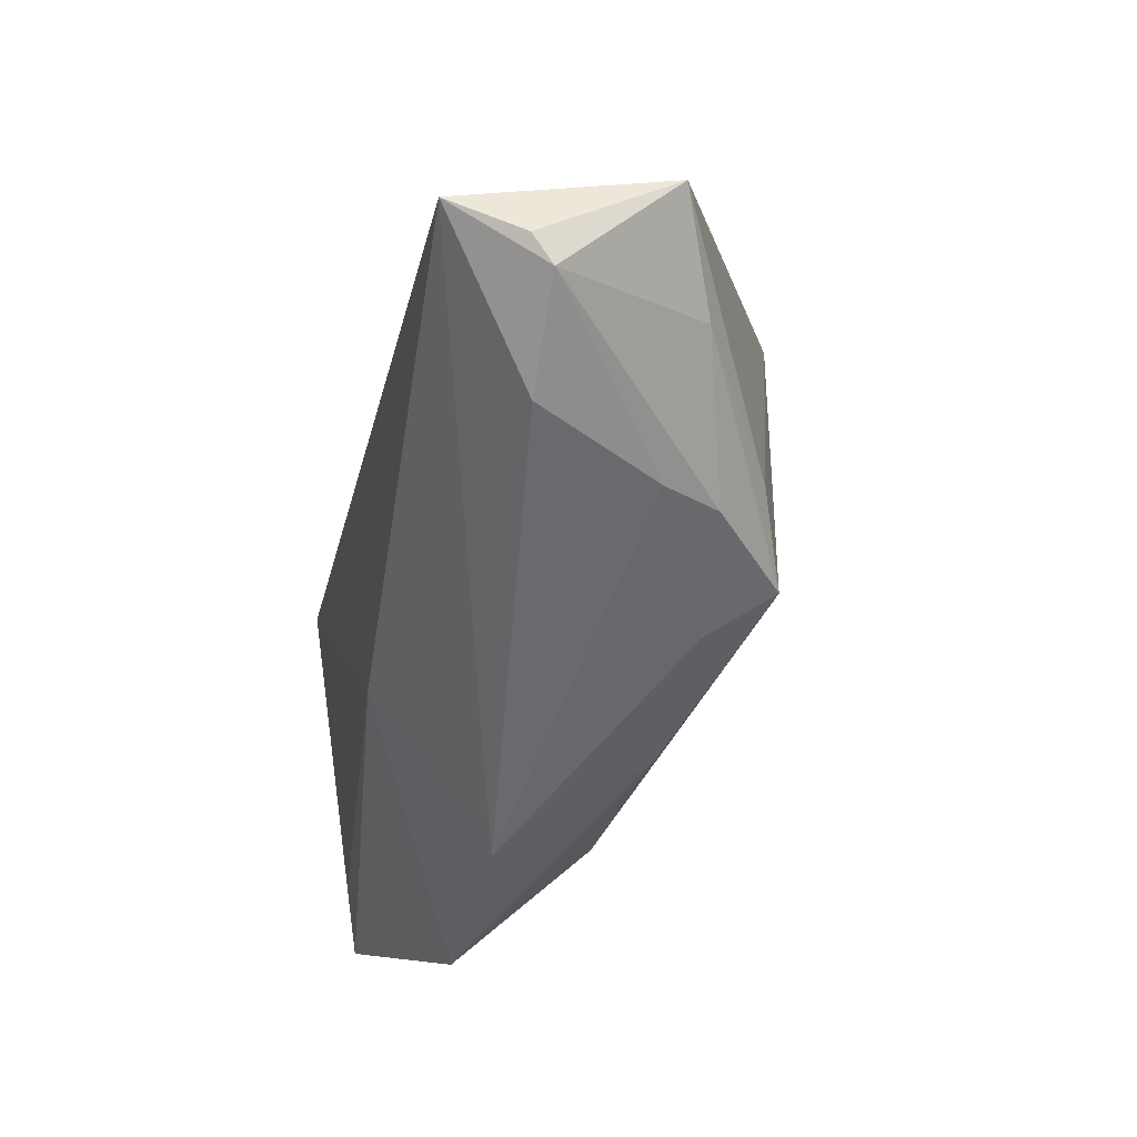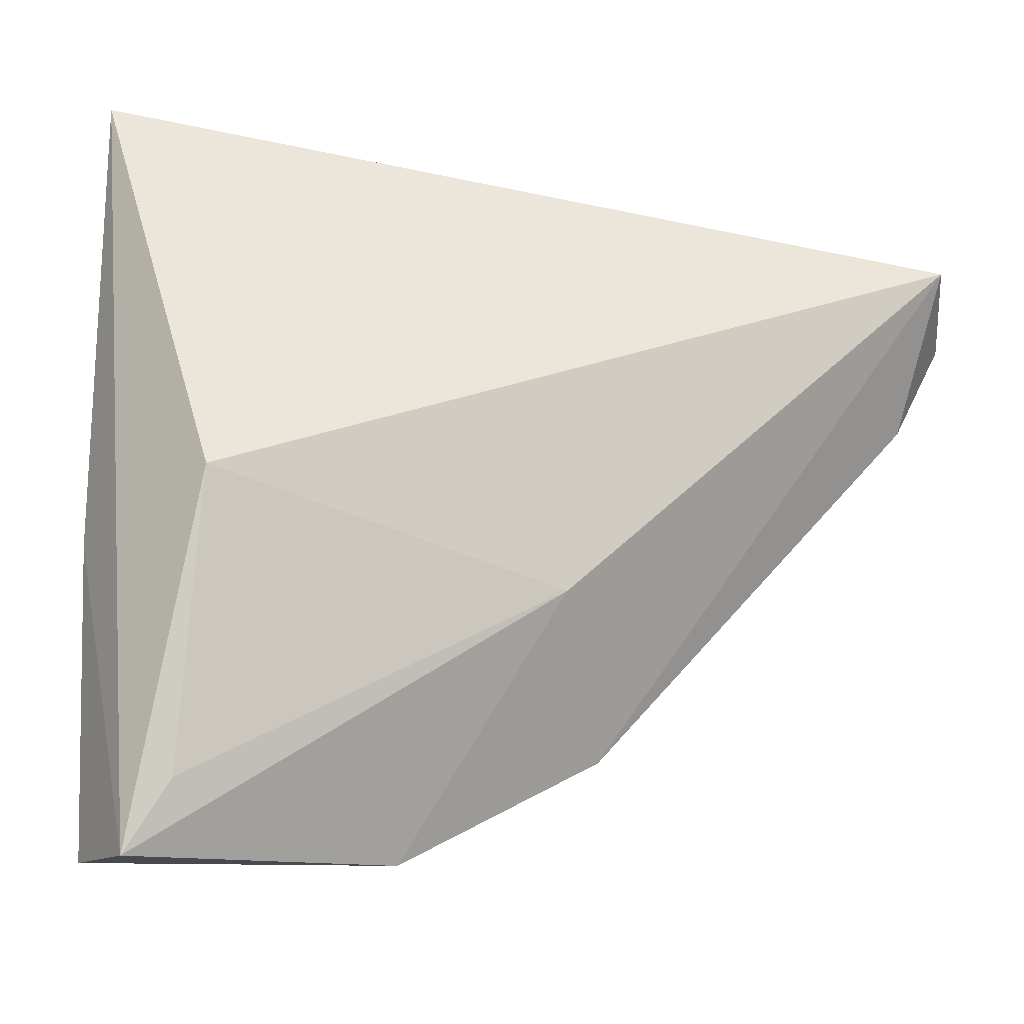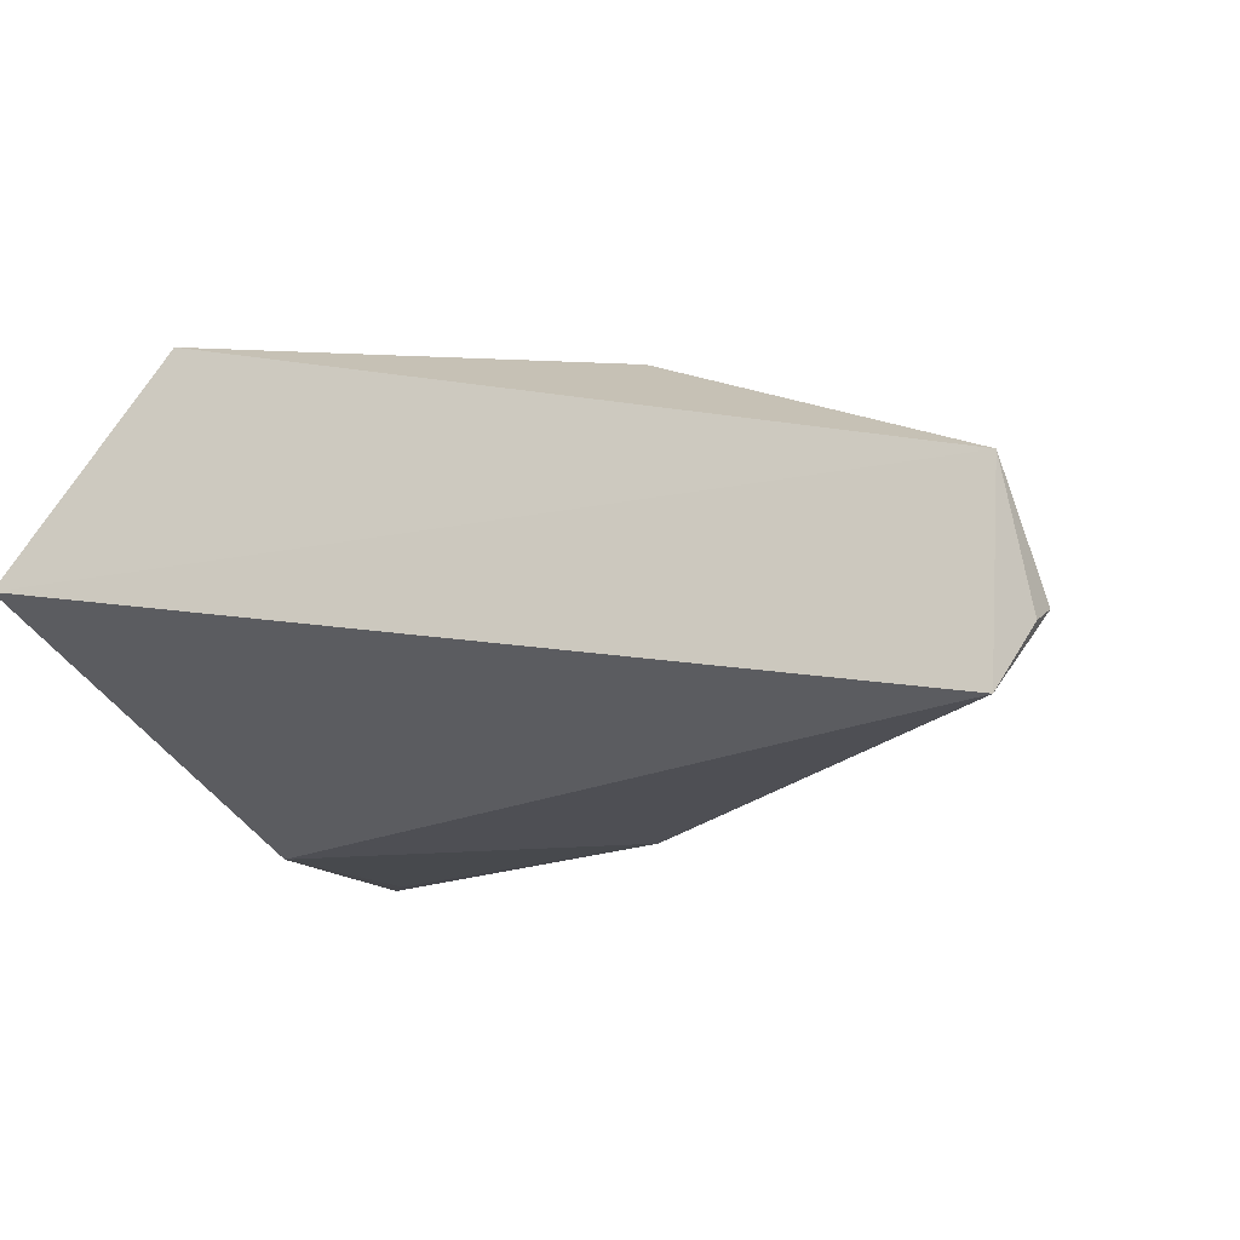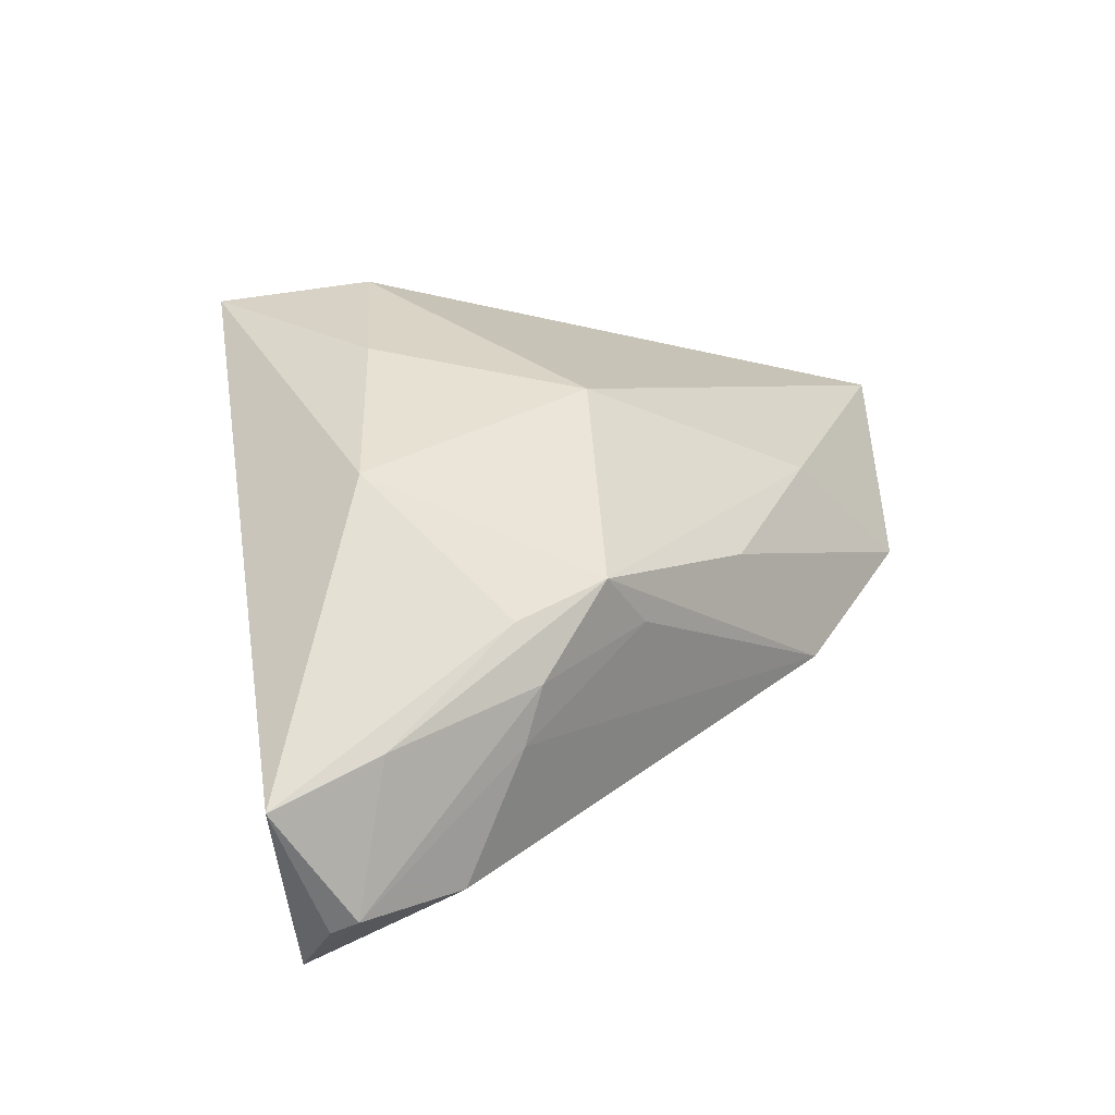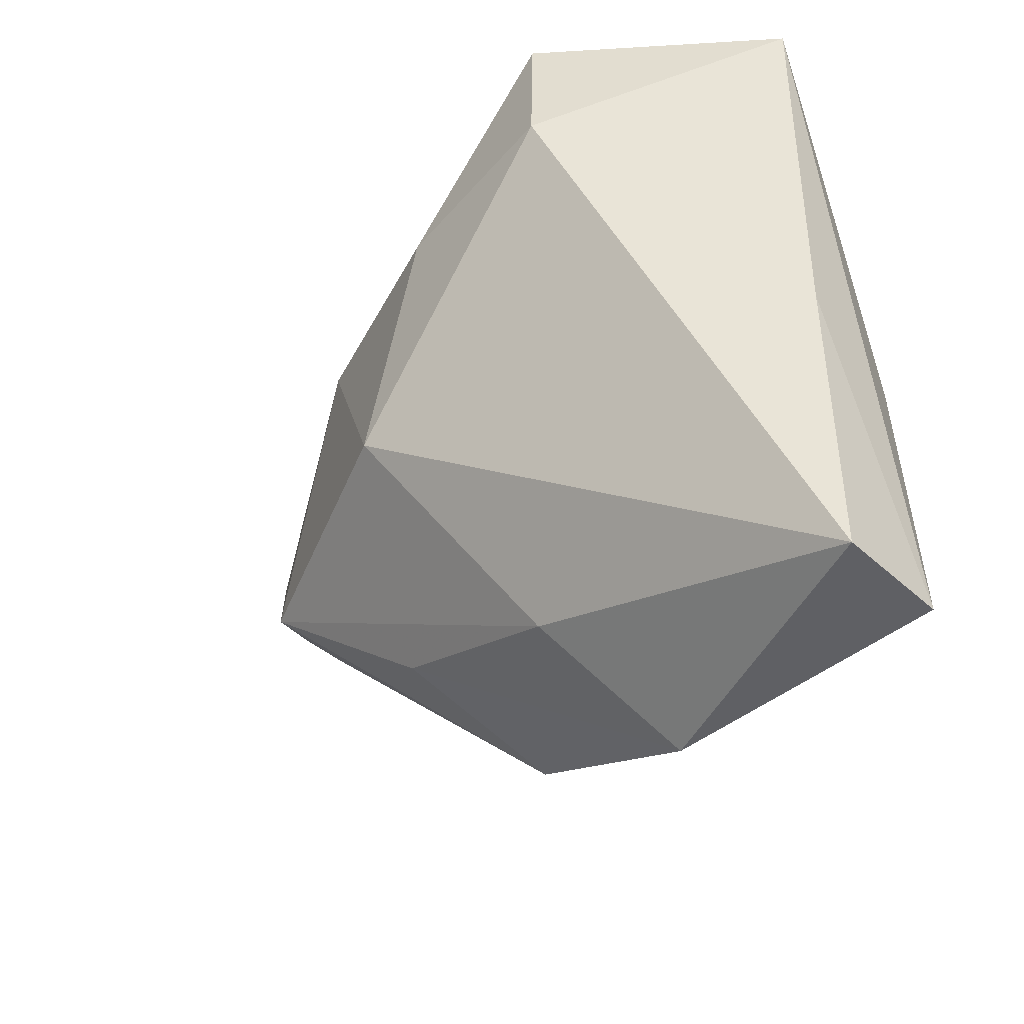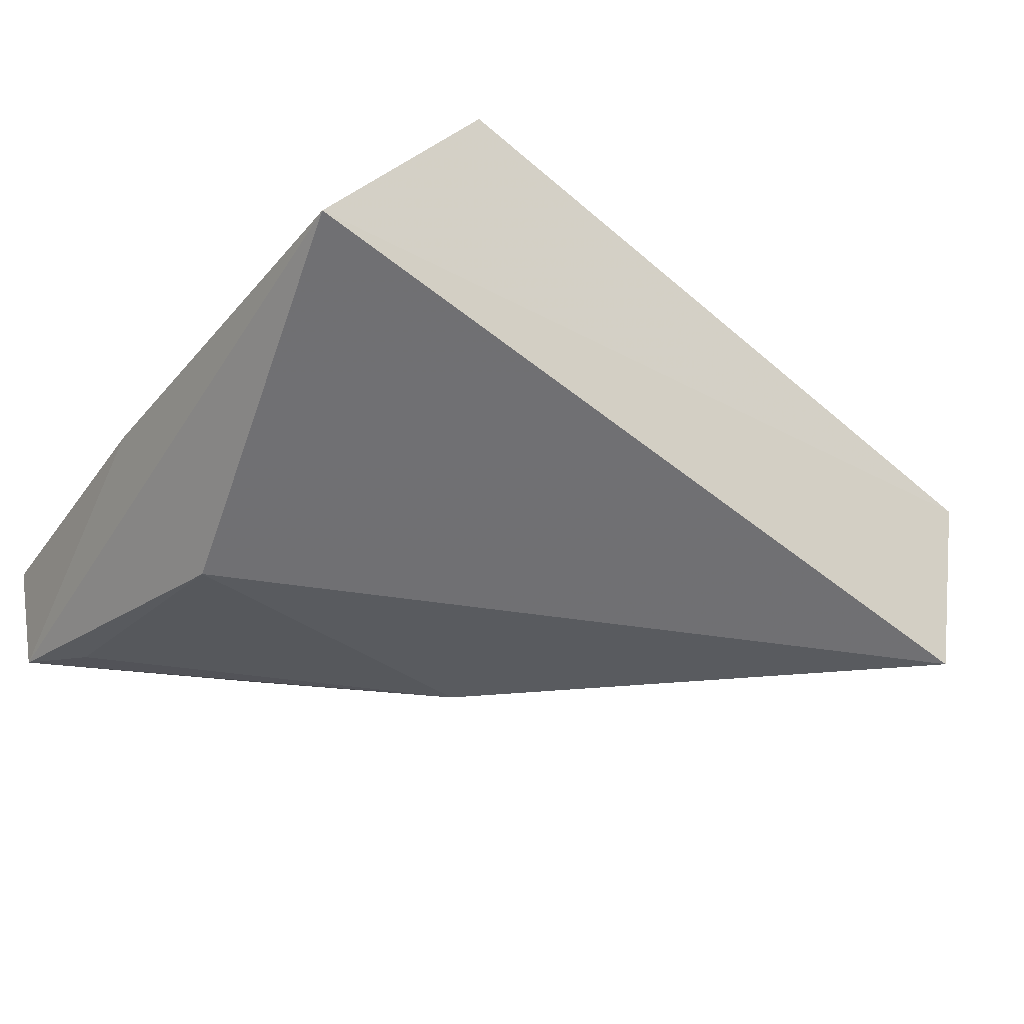
<metadata>
{"format":"obj","ext":"obj","renderer":"f3d","projection":"perspective","resolution":1024,"background":"white","views":[{"elev":-6.3,"azim":-102.5,"up":"+Y"},{"elev":-12.6,"azim":161.5,"up":"+Y"},{"elev":-19.5,"azim":-158.3,"up":"+Z"},{"elev":32.5,"azim":-90.4,"up":"+Z"},{"elev":-45.0,"azim":54.6,"up":"+Y"},{"elev":-34.1,"azim":148.0,"up":"+Z"}]}
</metadata>
<code>
v 0.04325 -0.01286 -0.0007213
v -0.04658 -0.001194 0.00279
v 0.003656 0.01773 0.02451
v -0.01522 -0.03597 -0.007601
v 0.02519 0.01912 0.02306
v -0.05947 0.01627 -0.01046
v 0.04 -0.0481 -0.01427
v -0.0183 -0.02608 0.009023
v -0.05329 0.005198 -0.01122
v -0.0588 0.01945 -0.01251
v -0.0073 -0.01846 -0.01955
v 0.03342 -0.007251 -0.02022
v -0.05519 0.02306 -0.02022
v 0.02318 0.03796 0.0213
v 0.04251 -0.0481 -0.001456
v -0.05192 0.01329 0.005979
v -0.04395 -0.003141 0.009046
v -0.01984 0.01738 0.0209
v 0.004205 -0.03531 0.007432
v 0.04243 0.03832 -0.00247
v -0.05721 0.0254 0.002384
v 0.00849 -0.0481 -0.007704
v 0.03513 -0.03999 -0.01593
v -0.00635 -0.008338 0.02429
v -0.0361 -0.01003 0.01727
v -0.04043 -0.0002082 0.01465
v -0.03355 -0.01442 0.01001
f 5 24 15
f 20 12 13
f 12 11 13
f 15 24 19
f 25 19 24
f 8 19 25
f 1 5 15
f 20 5 1
f 6 13 9
f 14 5 20
f 22 19 8
f 15 19 22
f 20 13 21
f 21 14 20
f 18 25 24
f 14 21 18
f 15 22 7
f 7 22 11
f 7 1 15
f 7 12 20
f 20 1 7
f 11 22 4
f 4 22 8
f 4 13 11
f 4 9 13
f 8 25 4
f 25 27 4
f 6 9 2
f 9 4 2
f 2 4 27
f 10 13 6
f 6 21 10
f 10 21 13
f 16 21 6
f 3 18 24
f 14 18 3
f 24 5 3
f 5 14 3
f 25 18 26
f 26 18 21
f 26 16 25
f 21 16 26
f 23 11 12
f 12 7 23
f 23 7 11
f 6 2 17
f 17 16 6
f 25 16 17
f 17 27 25
f 17 2 27

</code>
